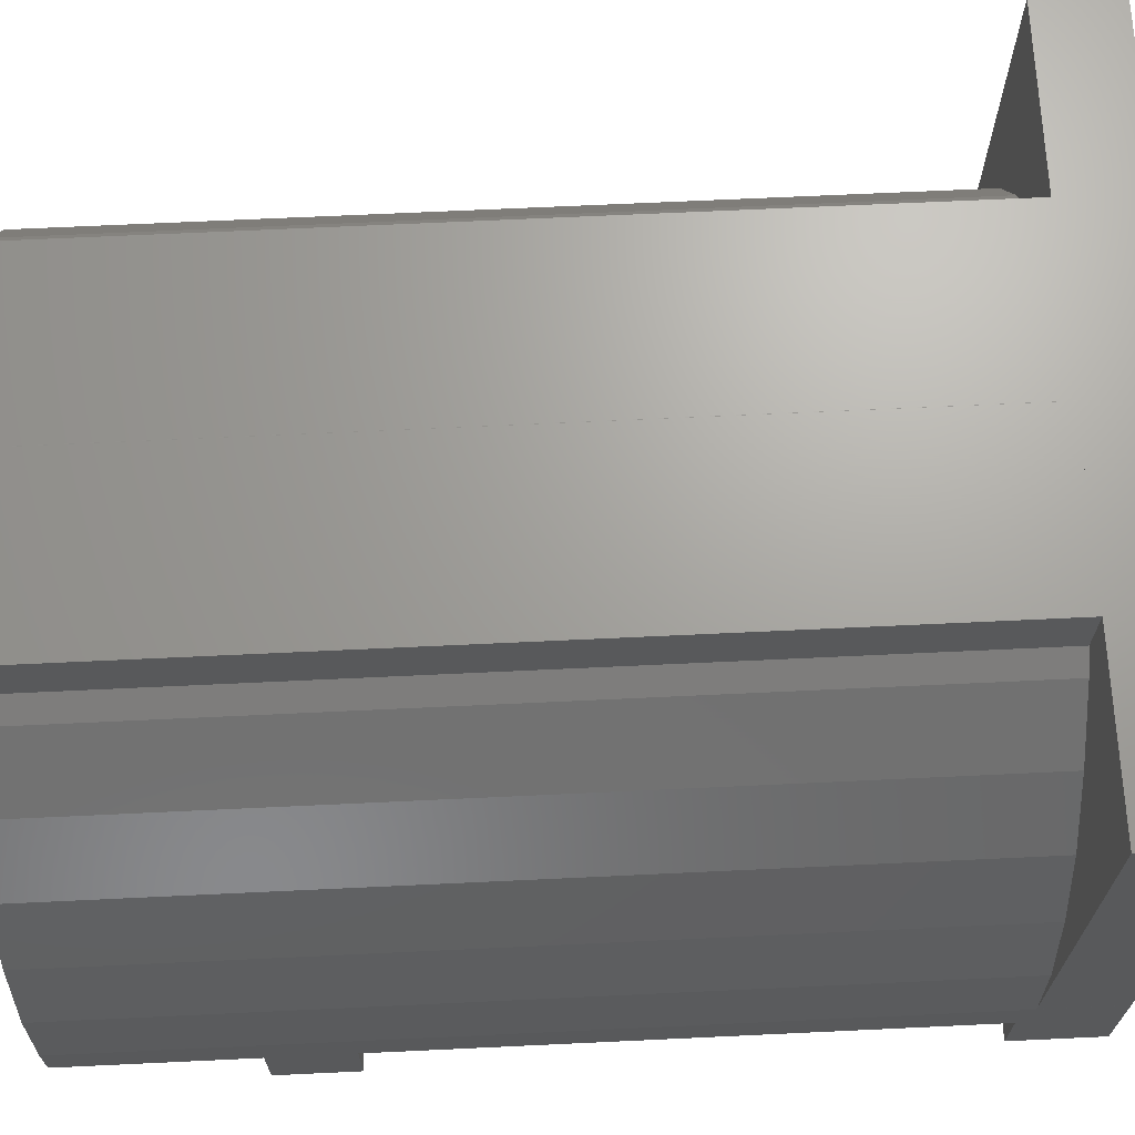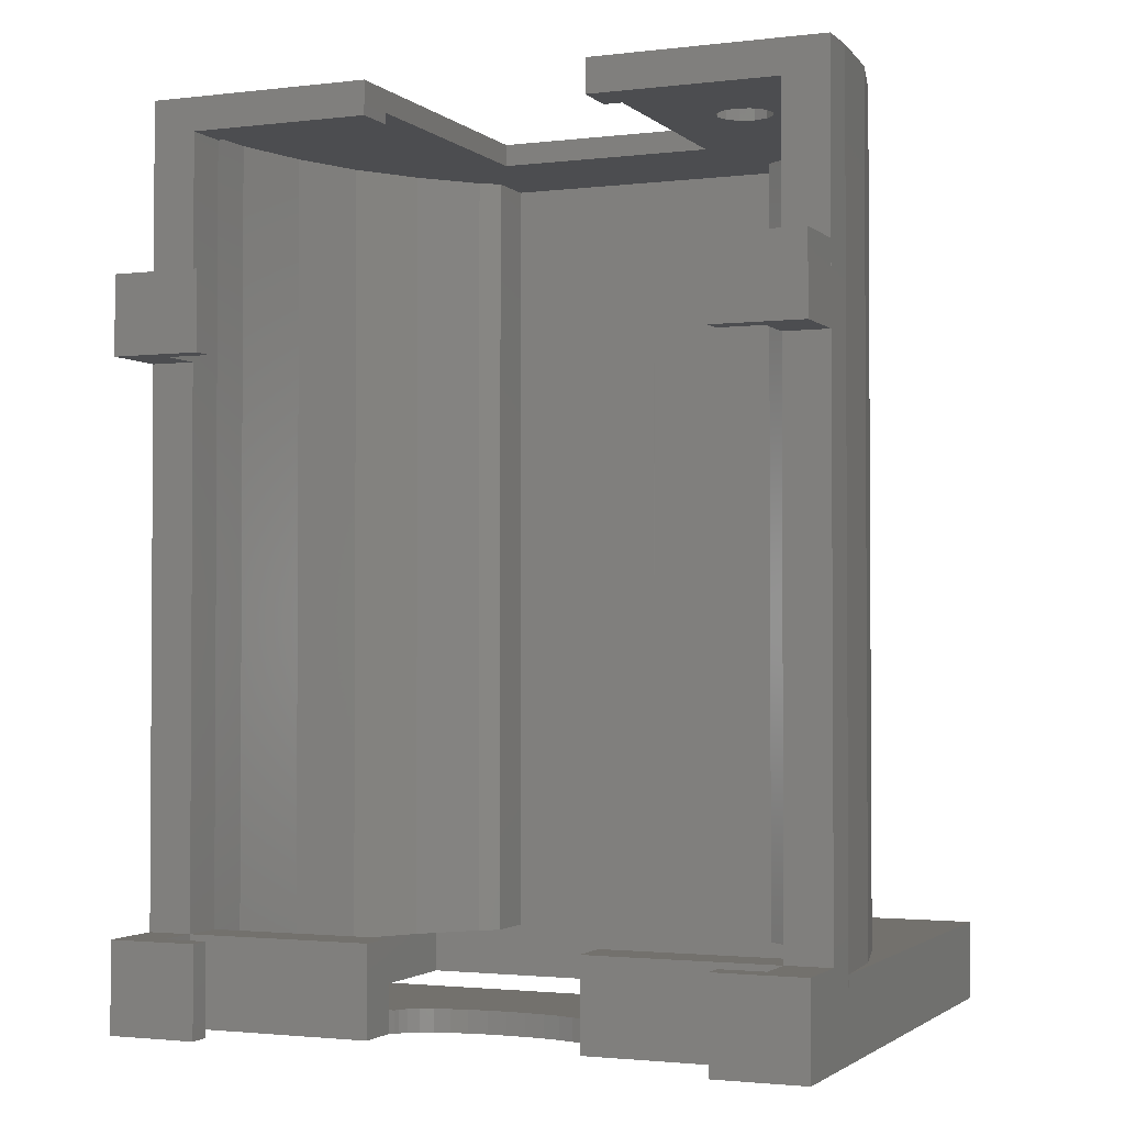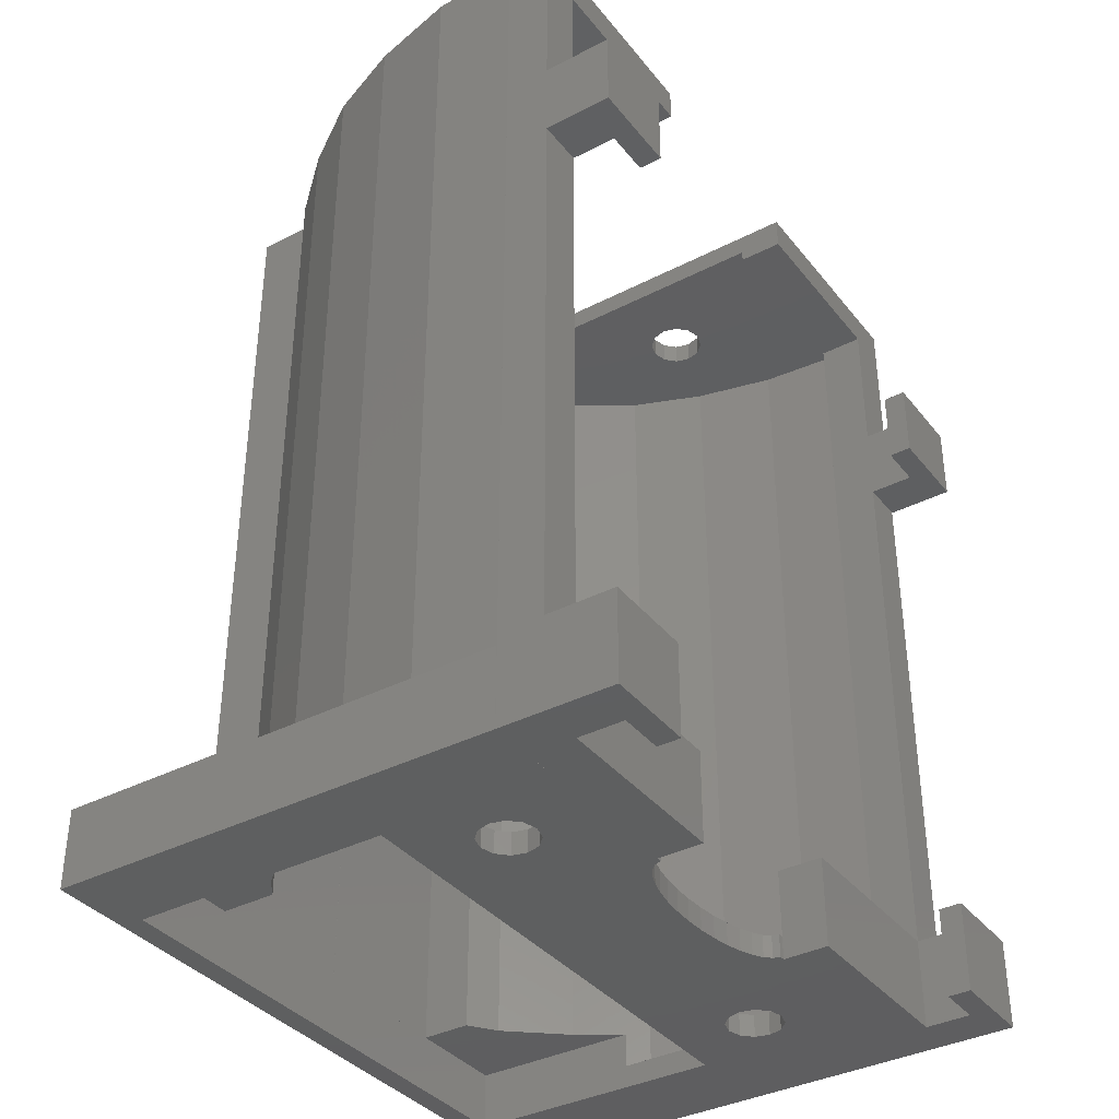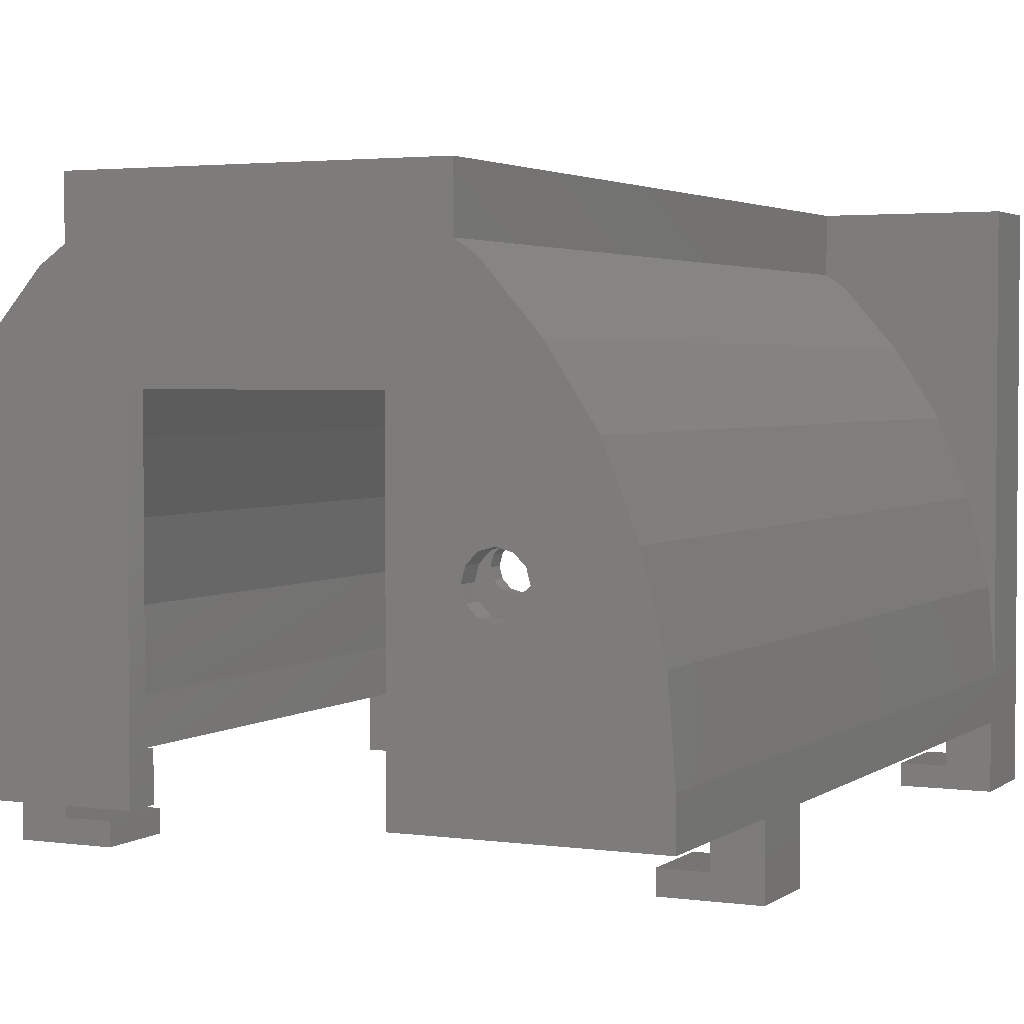
<metadata>
{"format":"stl","ext":"stl","renderer":"f3d","projection":"perspective","resolution":1024,"background":"white","views":[{"elev":68.0,"azim":-92.7,"up":"+Z"},{"elev":-2.0,"azim":-157.1,"up":"+Y"},{"elev":-37.1,"azim":123.6,"up":"+Y"},{"elev":2.9,"azim":-154.4,"up":"+Z"}]}
</metadata>
<code>
# stl→obj: 306 verts, 696 faces
v -23.66 -38 31.11
v -22.5 -35 32.91
v -22.5 -38 32.91
v -19.95 38 36.87
v -19.95 -35 36.87
v -23.66 38 31.11
v -15.68 38 41.86
v -15.68 -35 41.86
v -18 38 25
v -22.5 -38 25
v -22.5 -40 36.52
v -15 40 50
v -15 -33 44.78
v -15 -33 50
v -15 40 44.78
v 10 38 35
v -10 38 35
v -10 40 35
v 10 40 35
v -13.25 38 48
v -0.0141 38 48
v -0.0141 -35 48
v 9.537e-07 -35 48
v 9.537e-07 38 48
v 0.01485 38 48
v -13.25 38 43.59
v 14.25 38 43.08
v 14.25 -35 48
v 14.25 38 48
v 15.96 -35 41.86
v 14.25 -35 43.08
v -13.25 -35 48
v -13.25 -35 43.59
v 0.01485 -35 48
v 23.5 -35 48
v 9.908 -40 48
v -9.603 -40 48
v 15.96 38 41.86
v 20.24 -35 36.87
v 20.24 38 36.87
v 23.5 -38 31.8
v 23.5 -35 31.8
v 23.94 -38 31.11
v 23.94 38 31.11
v -20.17 -38 18.75
v -19.25 -38 19.67
v -20.5 -38 17.5
v -20.5 -40 17.5
v -27.93 -38 17.29
v -20.17 -38 16.25
v -20.17 -40 16.25
v -19.25 -38 15.34
v -15.84 -40 16.25
v -15.84 -38 16.25
v -16.75 -38 15.34
v -15.5 -38 17.5
v -8.316 -38 11.15
v -18 40 25
v -19.25 38 24.67
v -19.25 40 24.67
v -20.17 38 23.75
v -20.17 40 23.75
v -20.5 38 22.5
v -20.5 40 22.5
v -20.17 38 21.25
v -20.17 40 21.25
v -19.25 38 20.34
v -19.25 40 20.34
v -18 38 20
v -18 40 20
v -27.93 38 17.29
v -16.75 38 20.34
v -16.75 40 20.34
v -15.84 38 21.25
v -15.84 40 21.25
v -15.5 38 22.5
v -15.5 40 22.5
v -15.84 38 23.75
v -15.84 40 23.75
v -16.75 38 24.67
v -16.75 40 24.67
v -26.22 38 24.59
v -10 38 9.999
v -10 40 6
v -9.501 -38 10
v -8.828 -38 10.59
v 9.001 -38 25
v -3.445 -38 12.77
v -15.84 -38 18.75
v -18 -38 15
v -9.501 -38 9.999
v -5.001 -38 12.49
v -26.22 -38 24.59
v -28.5 38 9.999
v -16.75 -38 19.67
v -28.5 -38 9.999
v -22.5 -40 25
v 25.62 -33 32.22
v 21.66 -33 38.28
v 30.5 -33 50
v 23.5 -40 48
v 23.5 -40 35.46
v 17.08 -33 43.54
v 15 -33 45
v 25.62 40 32.22
v 21.66 40 38.28
v 15 -33 50
v 17.08 40 43.54
v 15 40 45
v -25.32 40 32.22
v -28.06 40 25.35
v -25.32 -33 32.22
v -28.06 -33 25.35
v -29.89 -33 17.68
v -29.89 40 17.68
v 23.5 -38 25
v 20.17 -38 18.75
v 19.25 -38 19.67
v 18 -38 20
v 16.75 -38 19.67
v 15.84 -38 18.75
v 9.001 -40 25
v 20.17 -38 16.25
v 28.5 -38 9.999
v 19.25 -38 15.34
v 20.5 -38 17.5
v 28.22 -38 17.29
v 26.51 -38 24.59
v 26.51 38 24.59
v 28.22 38 17.29
v 23.5 -40 25
v 28.5 38 9.999
v 10 38 9.999
v 18 -38 15
v 9.501 -38 9.999
v 16.75 -38 15.34
v -5.001 -40 12.49
v -6.365 -38 12.12
v -7.484 -38 11.67
v -8.828 -40 10.59
v -9.001 -40 10
v -9.001 -38 10
v -1.756 -40 12.94
v -1.756 -38 12.94
v 9.537e-07 -38 13
v 1.756 -38 12.94
v 8.828 -38 10.59
v 9.001 -38 10
v 9.001 -40 10
v 8.316 -40 11.15
v 8.316 -38 11.15
v 7.484 -38 11.67
v 15.5 -38 17.5
v 6.365 -40 12.12
v 6.365 -38 12.12
v 5.001 -38 12.49
v 9.501 -38 10
v 15.84 -38 16.25
v 3.445 -38 12.77
v 10 40 6
v -15.84 -40 18.75
v -18 -40 20
v -18 -38 20
v 15 40 50
v -30.5 -33 50
v -30.5 -40 50
v 9.537e-07 -33 50
v 0.0151 -33 50
v 30.5 -40 50
v 9.537e-07 -40 50
v 0.0151 40 50
v 9.537e-07 40 50
v -0.01434 -33 50
v -0.01434 40 50
v -22.5 -40 48
v -22.5 -35 48
v -21.35 -33 38.28
v -16.77 -33 43.54
v -16.77 40 43.54
v -21.35 40 38.28
v 30.5 40 10
v 30.5 -40 10
v 30.5 17 6.001
v 30.5 24 6.001
v 30.5 17 6
v 30.5 -32 6.001
v 30.5 -32 6
v 30.5 24 6
v 30.5 40 6
v 30.5 -40 6.001
v 26.5 -32 6.001
v 26.5 -32 6
v -26.5 -32 2.001
v -26.5 -32 6
v -26.5 -32 6.001
v 26.5 17 6
v 26.5 17 6.001
v -26.5 17 6.001
v -26.5 17 6
v -26.5 24 6.001
v -26.5 24 6
v 26.5 24 6.001
v 26.5 24 6
v -26.5 -32 9.999
v -26.5 37 6
v -26.5 37 9.999
v 26.5 -32 9.999
v 26.5 37 6
v 26.5 37 9.999
v -10 37 9.999
v -10 37 6
v 10 37 9.999
v 10 37 6
v -9.501 -32 9.999
v -9.501 -32 6
v 9.501 -32 6
v 9.501 -32 9.999
v -9.501 -40 6
v -9.501 -40 10
v 9.501 -40 6
v 9.501 -40 10
v 30.5 -33 10.03
v 30.2 -33 17.68
v 30.5 -40 10.03
v 30.2 40 17.68
v -30.5 -33 10.01
v -30.5 40 10
v -30.5 -40 10
v -30.5 -40 10.01
v 28.36 -33 25.35
v 28.36 40 25.35
v -30.5 -40 6
v -30.5 40 6
v 26.5 -32 2.001
v 30.5 -32 0
v 22.5 -32 0
v 22.5 -32 2.001
v -30.5 -32 6
v -30.5 -32 0
v -22.5 -32 2.001
v -22.5 -32 0
v 30.5 -40 0
v 22.5 -40 0
v -22.5 -40 0
v -30.5 -40 0
v 22.5 -40 2.001
v 26.5 -40 2.001
v 26.5 -40 6
v -22.5 -40 2.001
v -26.5 -40 6
v -26.5 -40 2.001
v 26.5 17 2.001
v 30.5 17 0
v 22.5 17 2.001
v 22.5 17 0
v -26.5 17 2.001
v -30.5 17 0
v -30.5 17 6
v -22.5 17 0
v -22.5 17 2.001
v -30.5 24 0
v -30.5 24 6
v -26.5 24 2.001
v -22.5 24 2.001
v -22.5 24 0
v 30.5 24 0
v 22.5 24 0
v 26.5 24 2.001
v 22.5 24 2.001
v -8.316 -40 11.15
v -7.484 -40 11.67
v 9.537e-07 -40 13
v 5.001 -40 12.49
v 3.445 -40 12.77
v 1.756 -40 12.94
v 8.828 -40 10.59
v 7.484 -40 11.67
v -15.5 -40 17.5
v -16.75 -40 19.67
v -19.25 -40 19.67
v -20.17 -40 18.75
v -19.25 -40 15.34
v -18 -40 15
v -16.75 -40 15.34
v 30.2 -40 17.68
v -29.89 -40 17.68
v 28.36 -40 25.35
v -28.06 -40 25.35
v 25.62 -40 32.22
v 6.1 -40 49.6
v -5.795 -40 49.6
v 19.25 -40 19.67
v 18 -40 20
v 16.75 -40 19.67
v 15.84 -40 18.75
v 18 -40 15
v 20.17 -40 18.75
v 20.5 -40 17.5
v 20.17 -40 16.25
v 19.25 -40 15.34
v 16.75 -40 15.34
v -3.445 -40 12.77
v -6.365 -40 12.12
v 15.84 -40 16.25
v 15.5 -40 17.5
v -25.32 -40 32.22
f 1 2 3
f 4 5 2
f 1 6 2
f 4 2 6
f 7 8 5
f 7 5 4
f 6 9 4
f 3 10 1
f 11 11 3
f 12 13 14
f 12 15 13
f 16 17 18
f 16 18 19
f 20 21 22
f 22 21 23
f 24 23 21
f 25 23 24
f 25 24 16
f 20 26 21
f 26 17 21
f 4 17 7
f 16 21 17
f 26 7 17
f 21 16 24
f 27 28 29
f 30 31 27
f 29 25 27
f 25 16 27
f 32 26 20
f 33 26 32
f 7 26 8
f 33 8 26
f 22 32 20
f 28 34 29
f 25 29 34
f 23 32 22
f 34 23 25
f 28 35 34
f 23 34 35
f 36 37 23
f 36 36 23
f 31 28 27
f 38 30 27
f 39 30 38
f 39 38 40
f 30 35 31
f 41 42 43
f 39 40 42
f 40 44 42
f 43 42 44
f 45 10 46
f 47 45 48
f 47 49 45
f 47 48 50
f 51 50 48
f 52 50 51
f 53 54 55
f 56 57 54
f 56 54 53
f 58 9 59
f 58 59 60
f 60 59 61
f 60 61 62
f 62 61 63
f 62 63 64
f 59 6 61
f 64 63 65
f 64 65 66
f 66 65 67
f 66 67 68
f 67 69 70
f 67 70 68
f 65 63 71
f 69 72 73
f 69 73 70
f 72 74 75
f 72 75 73
f 74 76 77
f 74 77 75
f 76 78 79
f 76 79 77
f 78 80 81
f 78 81 79
f 81 80 9
f 81 9 58
f 6 82 61
f 59 9 6
f 80 17 9
f 78 17 80
f 69 67 83
f 84 18 83
f 17 83 18
f 4 9 17
f 17 78 76
f 74 83 76
f 74 72 83
f 17 76 83
f 85 54 86
f 87 88 89
f 72 69 83
f 90 55 91
f 85 91 55
f 55 54 85
f 89 92 56
f 82 93 49
f 82 49 71
f 82 6 93
f 1 93 6
f 49 94 71
f 94 83 71
f 67 65 71
f 82 71 63
f 63 61 82
f 1 10 93
f 93 45 49
f 10 45 93
f 87 95 10
f 47 50 49
f 52 96 50
f 10 3 97
f 98 99 100
f 35 101 36
f 41 102 42
f 42 102 35
f 35 30 39
f 99 103 100
f 103 104 100
f 101 35 102
f 42 35 39
f 105 99 98
f 99 105 106
f 107 100 104
f 23 35 36
f 28 31 35
f 108 103 99
f 108 99 106
f 103 108 104
f 109 104 108
f 110 111 112
f 113 112 111
f 113 111 114
f 115 114 111
f 116 117 118
f 116 118 119
f 120 87 119
f 121 87 120
f 116 87 122
f 123 124 125
f 126 127 123
f 128 129 130
f 128 130 127
f 128 116 43
f 41 43 116
f 126 117 127
f 128 127 117
f 124 123 127
f 116 128 117
f 116 131 41
f 124 127 132
f 129 133 130
f 134 125 124
f 134 135 136
f 137 92 88
f 138 92 137
f 138 56 92
f 139 56 138
f 92 89 88
f 140 86 57
f 86 54 57
f 140 141 86
f 142 86 141
f 57 56 139
f 142 85 86
f 143 144 145
f 146 145 87
f 145 144 87
f 147 148 149
f 150 151 147
f 152 151 150
f 152 153 151
f 154 155 152
f 155 87 152
f 156 155 154
f 87 153 152
f 136 157 158
f 156 87 155
f 156 159 87
f 159 146 87
f 144 88 87
f 16 19 133
f 160 133 19
f 133 44 16
f 129 44 133
f 148 147 157
f 151 158 147
f 121 153 87
f 116 119 87
f 158 151 153
f 147 158 157
f 161 89 56
f 95 89 161
f 89 95 87
f 162 163 95
f 163 10 95
f 46 163 162
f 46 10 163
f 44 129 43
f 128 43 129
f 27 16 38
f 40 16 44
f 38 16 40
f 164 107 109
f 104 109 107
f 165 166 167
f 168 100 107
f 100 167 169
f 100 168 167
f 170 169 167
f 168 171 167
f 172 167 171
f 165 167 173
f 165 173 14
f 167 166 170
f 172 174 173
f 172 173 167
f 14 173 12
f 174 12 173
f 107 171 168
f 171 107 164
f 175 176 37
f 23 37 176
f 23 176 32
f 177 165 178
f 178 165 13
f 8 33 176
f 178 15 179
f 13 15 178
f 175 11 176
f 2 5 176
f 32 176 33
f 178 179 177
f 177 179 180
f 113 165 112
f 112 165 177
f 3 2 11
f 176 11 2
f 8 176 5
f 112 177 110
f 180 110 177
f 181 182 183
f 184 181 183
f 185 183 186
f 185 186 187
f 188 189 184
f 181 184 189
f 186 182 190
f 191 191 192
f 193 194 195
f 195 195 194
f 192 191 191
f 191 191 191
f 191 191 191
f 195 195 194
f 195 194 193
f 195 195 195
f 195 195 195
f 196 197 197
f 198 198 199
f 200 200 201
f 202 202 203
f 197 202 202
f 197 202 197
f 198 200 198
f 200 198 200
f 198 204 195
f 199 198 195
f 199 195 194
f 195 195 204
f 201 205 200
f 206 200 205
f 204 198 206
f 200 206 198
f 94 204 206
f 207 197 191
f 192 191 197
f 192 197 196
f 207 191 191
f 203 202 208
f 209 208 202
f 207 209 197
f 202 197 209
f 132 127 130
f 207 132 209
f 210 206 205
f 210 205 211
f 209 212 213
f 209 213 208
f 211 84 83
f 211 83 210
f 83 67 71
f 83 94 206
f 83 206 210
f 160 213 133
f 212 133 213
f 132 130 133
f 133 209 132
f 212 209 133
f 214 215 195
f 194 195 215
f 195 195 204
f 195 204 214
f 216 217 191
f 216 191 192
f 217 207 191
f 191 191 207
f 218 215 91
f 214 91 215
f 85 219 91
f 218 91 219
f 49 96 94
f 91 204 96
f 214 204 91
f 94 96 204
f 49 50 96
f 52 90 96
f 91 96 90
f 216 220 135
f 216 135 217
f 220 221 135
f 157 135 221
f 132 207 124
f 135 124 207
f 135 207 217
f 135 134 124
f 157 136 135
f 182 181 181
f 157 221 148
f 149 148 221
f 219 85 142
f 219 142 141
f 100 222 223
f 224 222 169
f 100 169 222
f 181 225 222
f 223 222 225
f 224 182 222
f 226 165 114
f 14 13 165
f 227 227 228
f 227 228 228
f 166 165 226
f 166 226 229
f 114 115 226
f 227 226 115
f 227 228 226
f 229 226 228
f 100 223 230
f 230 223 231
f 225 231 223
f 98 100 230
f 230 105 98
f 105 230 231
f 114 165 113
f 181 225 181
f 189 160 181
f 115 111 64
f 58 60 180
f 110 180 60
f 60 62 110
f 73 84 70
f 75 84 73
f 75 77 84
f 79 18 77
f 84 77 18
f 79 81 18
f 84 227 70
f 68 227 66
f 68 70 227
f 115 66 227
f 64 66 115
f 62 64 111
f 110 62 111
f 105 19 106
f 171 19 172
f 15 18 179
f 179 18 180
f 180 18 58
f 81 58 18
f 15 174 18
f 12 174 15
f 19 18 174
f 174 172 19
f 164 109 171
f 19 171 109
f 19 109 108
f 228 227 228
f 232 228 233
f 227 233 228
f 191 192 234
f 192 187 234
f 235 234 187
f 236 234 235
f 237 234 236
f 194 193 238
f 239 238 193
f 240 241 193
f 239 193 241
f 235 242 243
f 235 243 236
f 241 244 245
f 241 245 239
f 246 237 236
f 246 236 243
f 191 234 192
f 234 247 192
f 248 192 247
f 235 186 242
f 247 234 237
f 247 237 246
f 240 249 244
f 240 244 241
f 250 251 194
f 193 194 251
f 239 245 238
f 193 251 249
f 193 249 240
f 232 238 245
f 196 252 185
f 197 252 196
f 253 185 252
f 254 255 252
f 253 252 255
f 198 199 256
f 257 256 258
f 259 260 256
f 199 258 256
f 259 256 257
f 261 262 263
f 201 263 262
f 200 263 201
f 264 265 263
f 261 263 265
f 266 253 255
f 266 255 267
f 265 259 257
f 265 257 261
f 203 188 268
f 202 203 268
f 266 268 188
f 267 268 266
f 269 268 267
f 254 269 267
f 254 267 255
f 268 252 202
f 197 202 252
f 252 268 269
f 252 269 254
f 259 265 260
f 264 260 265
f 198 256 200
f 256 263 200
f 258 262 261
f 263 256 260
f 263 260 264
f 261 257 258
f 199 194 238
f 232 258 238
f 199 238 258
f 201 262 205
f 233 205 262
f 262 258 232
f 262 232 233
f 185 187 192
f 185 192 196
f 189 188 208
f 203 208 188
f 84 211 205
f 84 205 233
f 213 160 208
f 189 208 160
f 194 215 218
f 250 194 218
f 232 238 232
f 192 220 216
f 248 220 192
f 186 235 187
f 186 187 186
f 190 186 186
f 190 186 190
f 190 242 186
f 183 185 183
f 253 183 185
f 184 266 188
f 184 188 184
f 183 184 184
f 183 184 183
f 253 266 183
f 183 266 184
f 186 183 182
f 270 57 139
f 270 139 271
f 57 270 140
f 145 272 143
f 143 88 144
f 156 154 273
f 156 273 274
f 156 274 159
f 275 146 274
f 159 274 146
f 146 275 272
f 146 272 145
f 276 147 149
f 147 276 150
f 277 152 150
f 152 277 154
f 56 278 161
f 279 95 161
f 95 279 162
f 280 46 162
f 281 45 46
f 281 46 280
f 45 281 48
f 87 10 97
f 282 52 51
f 52 282 90
f 283 90 282
f 284 55 90
f 284 90 283
f 55 284 53
f 278 56 53
f 37 23 37
f 122 87 97
f 97 3 11
f 190 190 242
f 242 190 247
f 246 243 247
f 242 247 243
f 219 228 250
f 251 250 232
f 244 249 251
f 232 245 251
f 244 251 245
f 248 247 190
f 218 219 250
f 232 232 228
f 232 250 228
f 220 248 221
f 190 182 248
f 182 221 248
f 224 169 285
f 228 228 228
f 166 229 286
f 285 169 287
f 286 288 166
f 101 102 169
f 102 289 169
f 287 169 289
f 290 169 170
f 37 291 175
f 292 131 293
f 294 293 122
f 295 294 122
f 149 182 296
f 285 287 131
f 287 289 131
f 102 131 289
f 122 293 131
f 292 297 131
f 285 131 297
f 285 297 298
f 182 285 299
f 298 299 285
f 300 296 182
f 301 149 296
f 299 300 182
f 143 122 302
f 303 137 278
f 270 53 140
f 272 122 143
f 154 122 273
f 274 273 122
f 275 274 122
f 149 301 276
f 304 305 150
f 305 122 277
f 290 170 36
f 291 37 170
f 303 278 271
f 137 302 278
f 272 275 122
f 122 278 302
f 271 278 270
f 304 276 301
f 154 277 122
f 305 295 122
f 277 150 305
f 150 276 304
f 161 122 279
f 280 162 97
f 281 280 97
f 228 282 51
f 36 170 37
f 162 279 97
f 278 122 161
f 97 279 122
f 53 270 278
f 284 140 53
f 141 140 284
f 228 141 283
f 283 282 228
f 284 283 141
f 11 306 97
f 306 288 97
f 48 281 286
f 97 286 281
f 48 286 51
f 288 286 97
f 228 51 286
f 149 221 182
f 182 182 221
f 181 182 182
f 228 219 141
f 228 219 228
f 182 224 285
f 181 222 182
f 285 285 224
f 286 286 229
f 228 228 229
f 228 228 228
f 286 229 228
f 287 287 285
f 287 285 285
f 289 289 287
f 289 287 287
f 102 102 289
f 102 289 289
f 36 290 290
f 290 36 36
f 170 170 290
f 170 290 290
f 170 291 291
f 170 291 170
f 37 37 291
f 291 291 37
f 11 11 306
f 11 306 306
f 288 306 288
f 306 288 306
f 288 288 286
f 288 286 286
f 297 117 126
f 297 126 298
f 117 297 118
f 292 118 297
f 293 119 118
f 293 118 292
f 119 293 120
f 294 120 293
f 295 121 120
f 295 120 294
f 131 116 122
f 305 153 295
f 121 295 153
f 304 158 153
f 304 153 305
f 301 136 158
f 301 158 304
f 136 301 134
f 296 134 301
f 300 125 134
f 300 134 296
f 125 300 123
f 299 123 300
f 298 126 123
f 298 123 299
f 131 102 41
f 102 41 102
f 302 88 143
f 137 88 302
f 303 138 137
f 138 303 139
f 271 139 303
f 288 306 166
f 175 166 11
f 306 11 166
f 36 101 290
f 166 291 170
f 166 175 291
f 169 290 101
f 227 227 233
f 84 233 227
f 108 106 19
f 181 160 225
f 231 225 160
f 105 231 160
f 105 160 19

</code>
